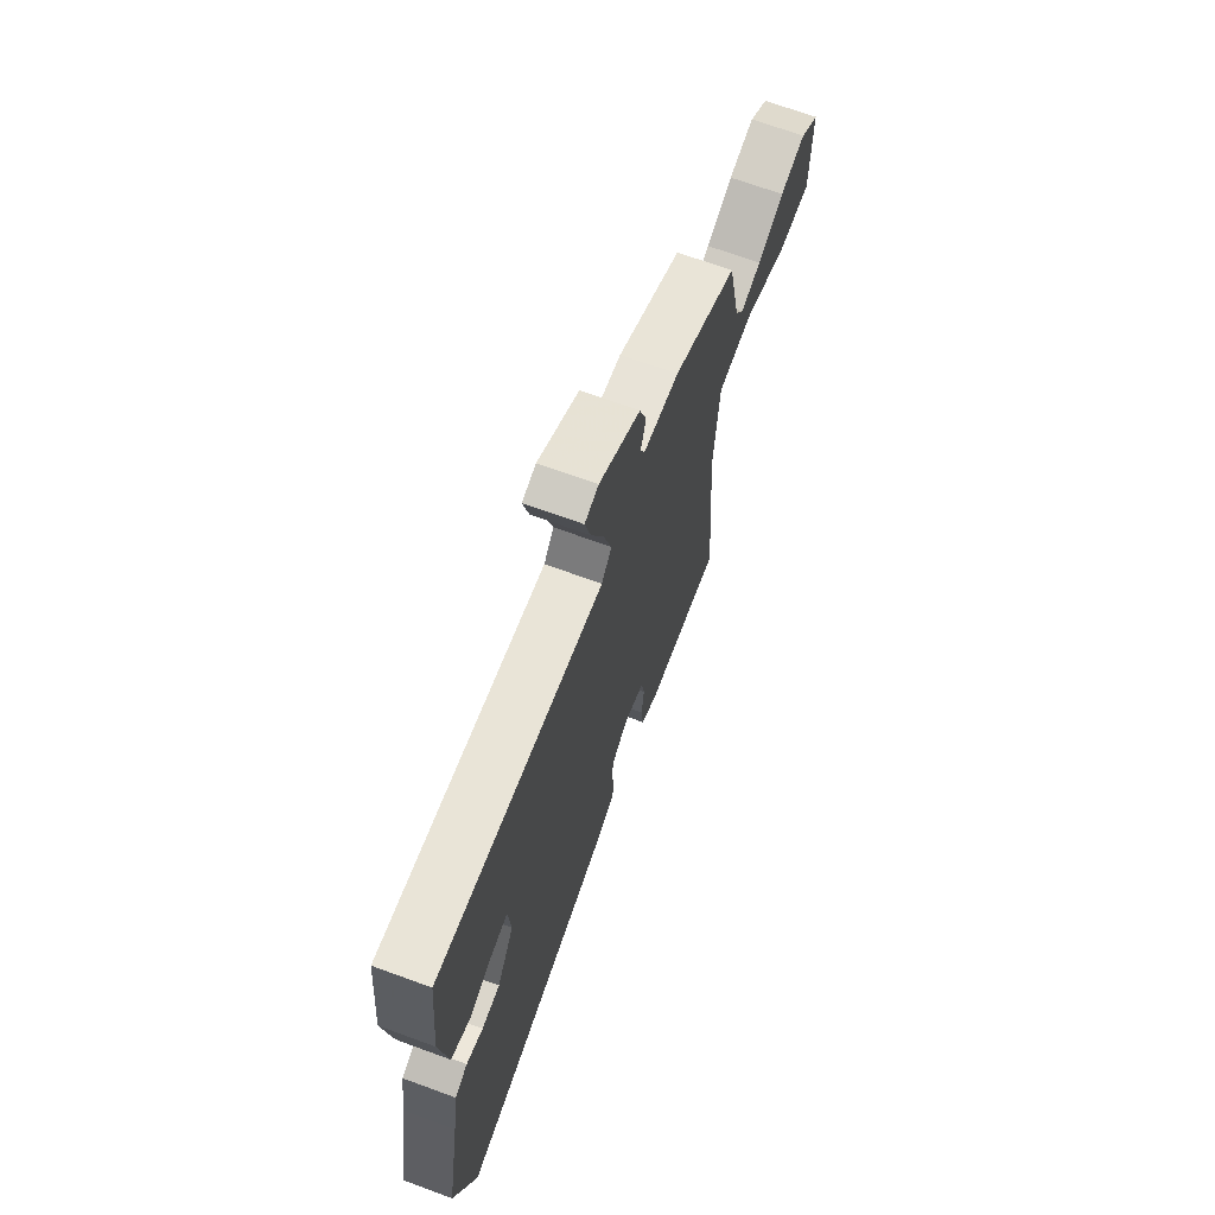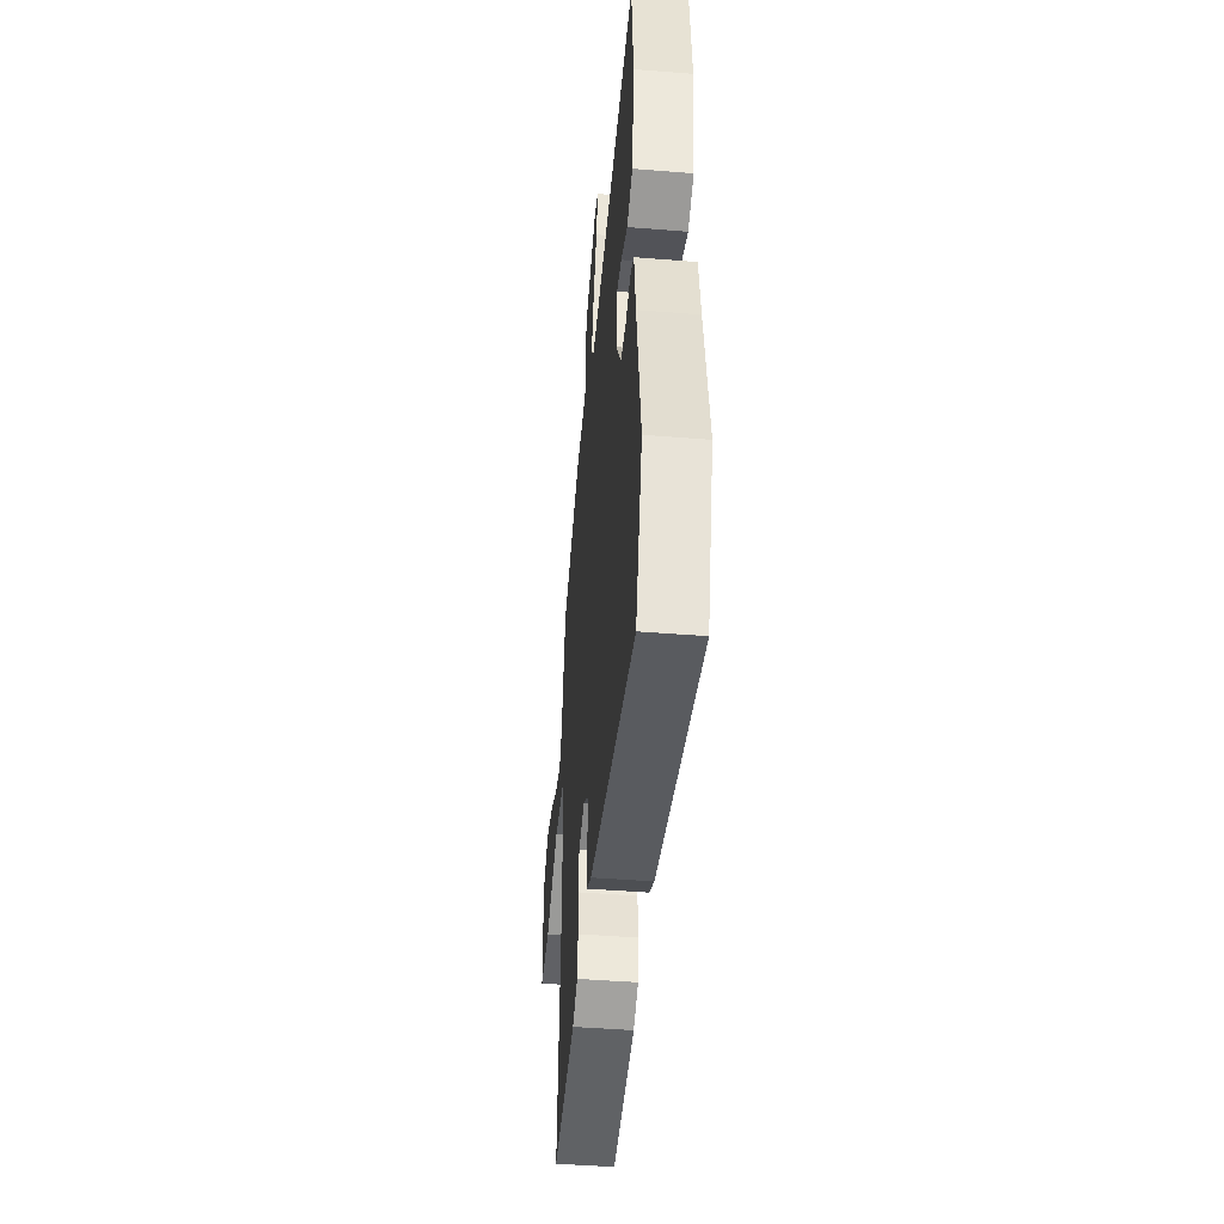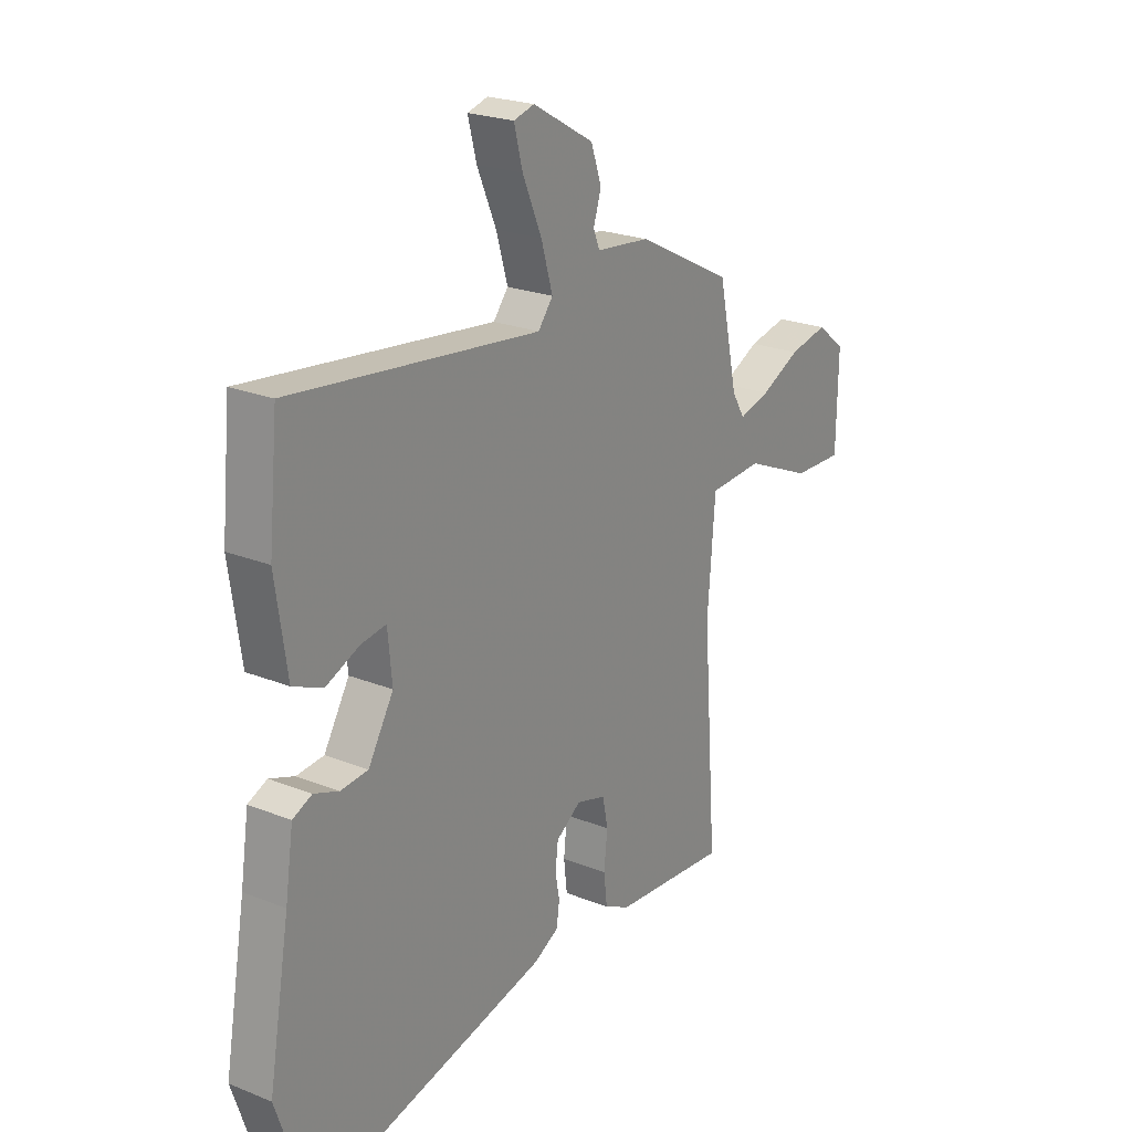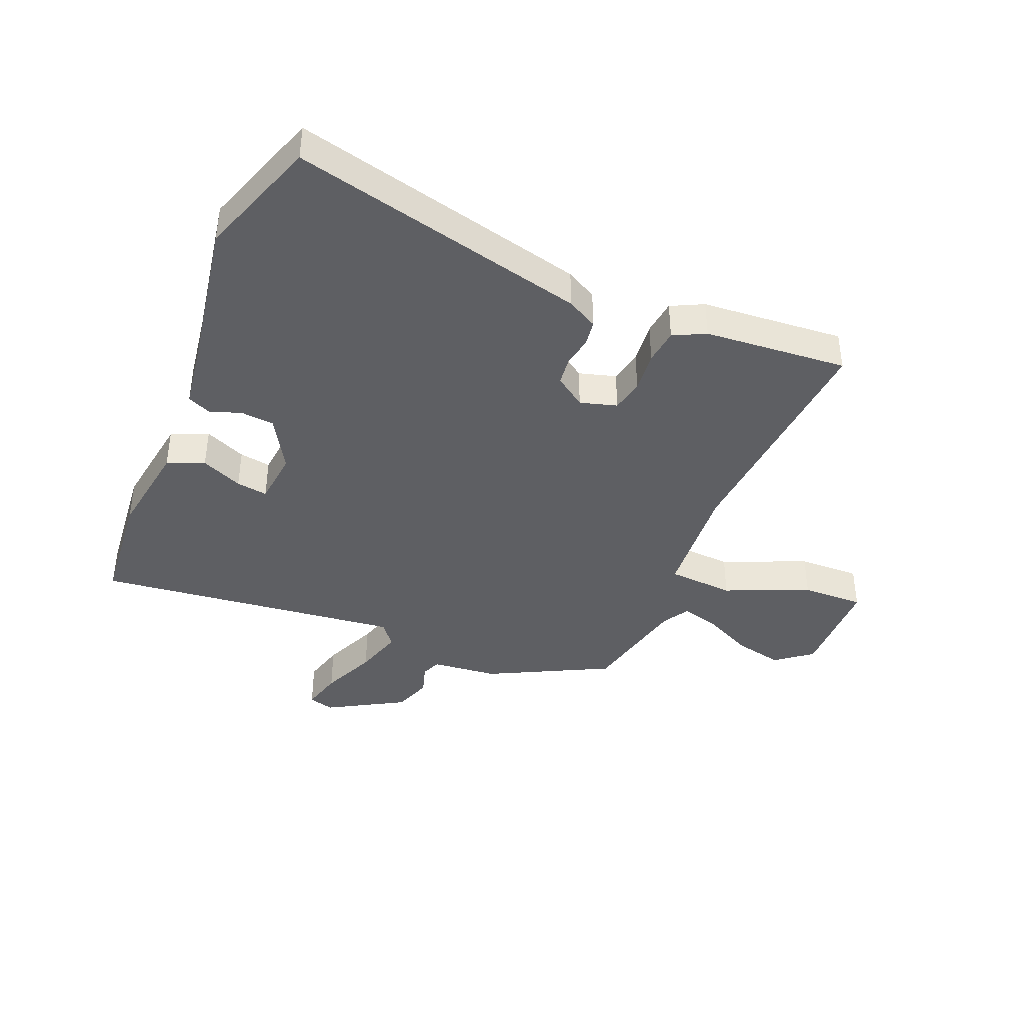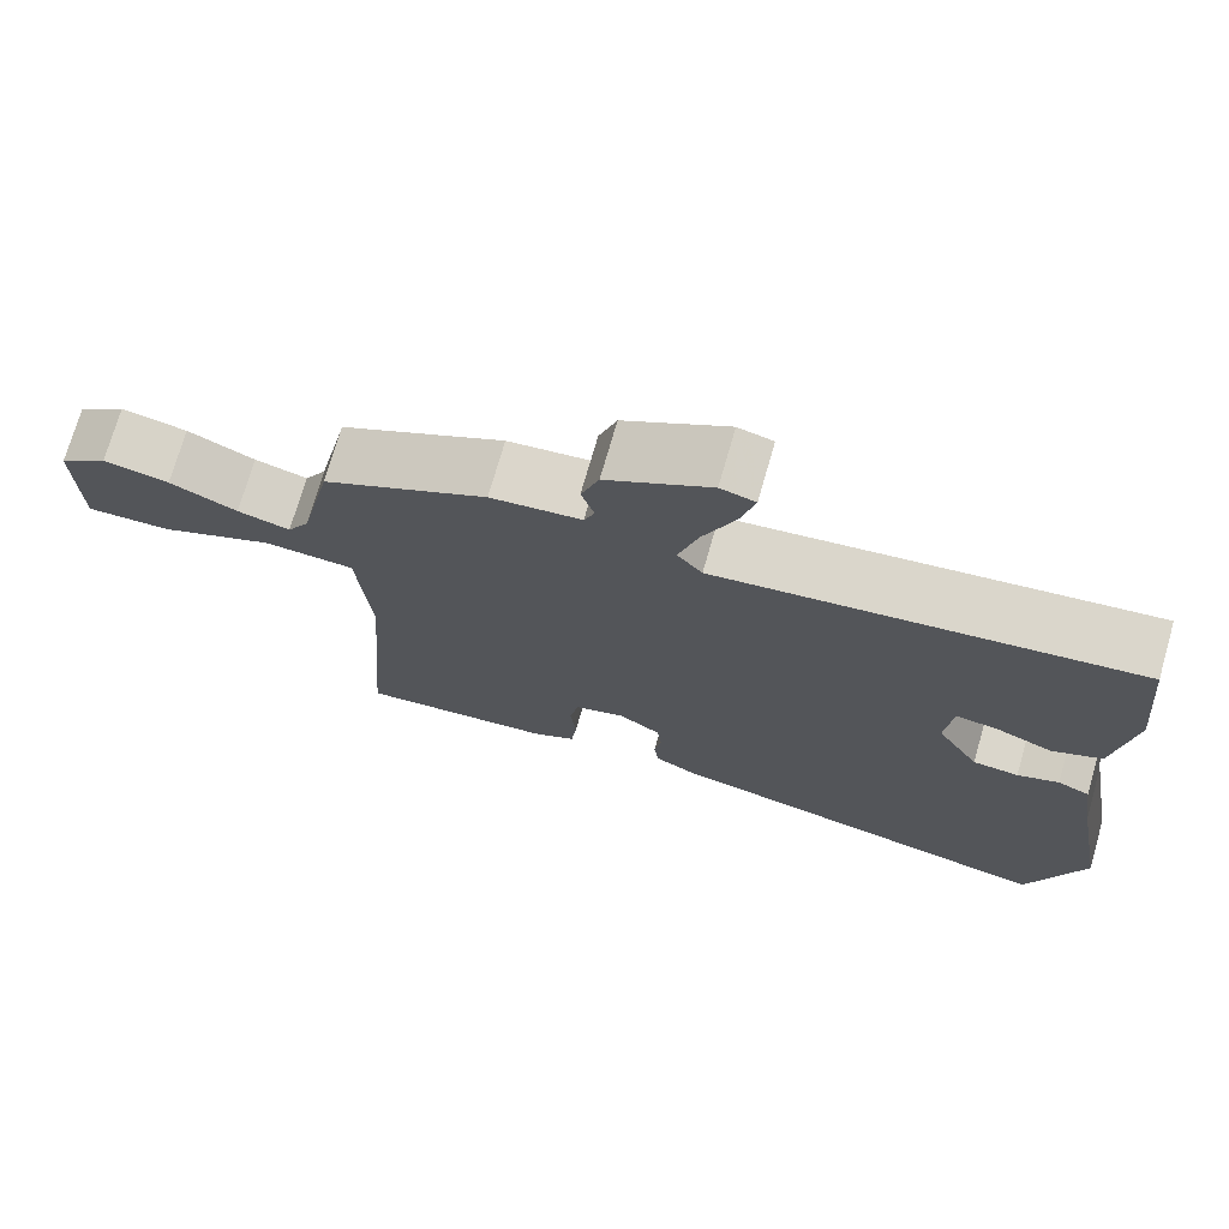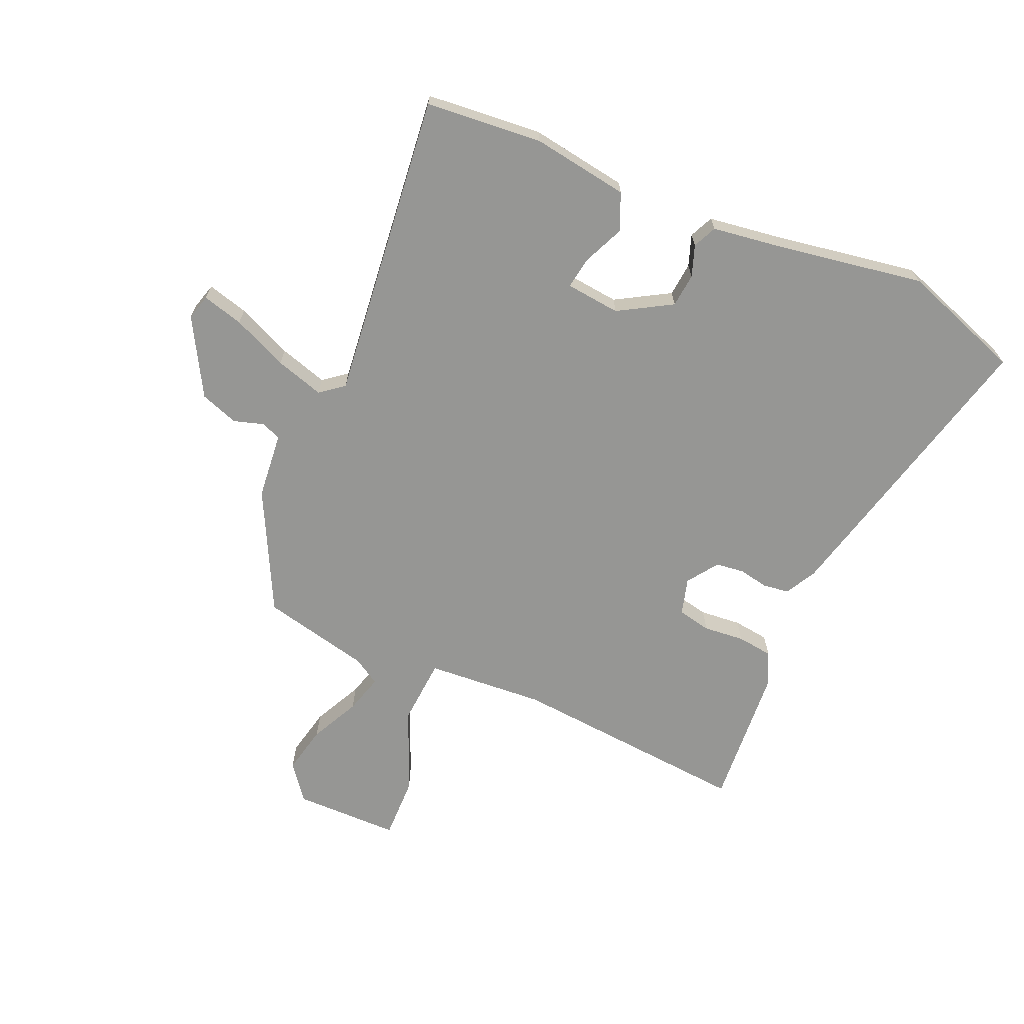
<metadata>
{"format":"obj","ext":"obj","renderer":"f3d","projection":"perspective","resolution":1024,"background":"white","views":[{"elev":68.4,"azim":110.2,"up":"+Z"},{"elev":-45.7,"azim":84.7,"up":"+Z"},{"elev":23.1,"azim":124.2,"up":"+Z"},{"elev":-40.7,"azim":157.3,"up":"+Y"},{"elev":73.0,"azim":16.0,"up":"+Z"},{"elev":-67.7,"azim":66.0,"up":"+Y"}]}
</metadata>
<code>
v -0.499 0.07 -0.5
v -0.469 0.07 -0.095
v -0.485 0.07 0.104
v -0.597 0.07 0.111
v -0.738 0.07 0.05
v -0.843 0.07 0.047
v -0.846 0.07 0.224
v -0.786 0.07 0.271
v -0.705 0.07 0.254
v -0.622 0.07 0.214
v -0.557 0.07 0.196
v -0.53 0.07 0.241
v -0.49 0.07 0.425
v -0.288 0.07 0.529
v -0.176 0.07 0.541
v -0.163 0.07 0.574
v -0.179 0.07 0.625
v -0.157 0.07 0.689
v -0.029 0.07 0.763
v 0.014 0.07 0.751
v -0.004 0.07 0.682
v -0.044 0.07 0.589
v -0.068 0.07 0.507
v -0.037 0.07 0.468
v 0.481 0.07 0.53
v 0.5 0.07 0.334
v 0.476 0.07 0.171
v 0.414 0.07 0.144
v 0.344 0.07 0.174
v 0.291 0.07 0.182
v 0.282 0.07 0.09
v 0.335 0.07 0.001
v 0.392 0.07 -0.004
v 0.444 0.07 0.015
v 0.484 0.07 -0.003
v 0.501 0.07 -0.116
v 0.545 0.07 -0.368
v 0.475 0.07 -0.573
v -0.024 0.07 -0.455
v -0.076 0.07 -0.427
v -0.082 0.07 -0.383
v -0.073 0.07 -0.334
v -0.079 0.07 -0.286
v -0.131 0.07 -0.25
v -0.193 0.07 -0.268
v -0.204 0.07 -0.324
v -0.197 0.07 -0.393
v -0.204 0.07 -0.453
v -0.258 0.07 -0.48
v -0.499 0 -0.5
v -0.469 0 -0.095
v -0.485 0 0.104
v -0.597 0 0.111
v -0.738 0 0.05
v -0.843 0 0.047
v -0.846 0 0.224
v -0.786 0 0.271
v -0.705 0 0.254
v -0.622 0 0.214
v -0.557 0 0.196
v -0.53 0 0.241
v -0.49 0 0.425
v -0.288 0 0.529
v -0.176 0 0.541
v -0.163 0 0.574
v -0.179 0 0.625
v -0.157 0 0.689
v -0.029 0 0.763
v 0.014 0 0.751
v -0.004 0 0.682
v -0.044 0 0.589
v -0.068 0 0.507
v -0.037 0 0.468
v 0.481 0 0.53
v 0.5 0 0.334
v 0.476 0 0.171
v 0.414 0 0.144
v 0.344 0 0.174
v 0.291 0 0.182
v 0.282 0 0.09
v 0.335 0 0.001
v 0.392 0 -0.004
v 0.444 0 0.015
v 0.484 0 -0.003
v 0.501 0 -0.116
v 0.545 0 -0.368
v 0.475 0 -0.573
v -0.024 0 -0.455
v -0.076 0 -0.427
v -0.082 0 -0.383
v -0.073 0 -0.334
v -0.079 0 -0.286
v -0.131 0 -0.25
v -0.193 0 -0.268
v -0.204 0 -0.324
v -0.197 0 -0.393
v -0.204 0 -0.453
v -0.258 0 -0.48
f 49 1 2
f 48 49 2
f 47 48 2
f 46 47 2
f 45 46 2 3
f 44 45 3
f 43 44 3
f 40 41 42
f 39 40 42
f 38 39 42
f 37 38 42
f 36 37 42
f 36 42 43
f 35 36 43
f 34 35 43
f 33 34 43
f 32 33 43
f 31 32 43 3
f 27 28 29
f 26 27 29
f 25 26 29
f 24 25 29
f 24 29 30
f 20 21 22
f 19 20 22
f 18 19 22
f 17 18 22
f 16 17 22
f 15 16 22 23
f 15 23 24
f 14 15 24
f 13 14 24
f 12 13 24
f 8 9 10
f 7 8 10
f 6 7 10
f 5 6 10
f 4 5 10
f 4 10 11
f 24 30 31
f 12 24 31
f 11 12 31
f 4 11 31
f 3 4 31
f 51 50 98
f 51 98 97
f 51 97 96
f 51 96 95
f 52 51 95 94
f 52 94 93
f 52 93 92
f 91 90 89
f 91 89 88
f 91 88 87
f 91 87 86
f 91 86 85
f 92 91 85
f 92 85 84
f 92 84 83
f 92 83 82
f 92 82 81
f 52 92 81 80
f 78 77 76
f 78 76 75
f 78 75 74
f 78 74 73
f 79 78 73
f 71 70 69
f 71 69 68
f 71 68 67
f 71 67 66
f 71 66 65
f 72 71 65 64
f 73 72 64
f 73 64 63
f 73 63 62
f 73 62 61
f 59 58 57
f 59 57 56
f 59 56 55
f 59 55 54
f 59 54 53
f 60 59 53
f 80 79 73
f 80 73 61
f 80 61 60
f 80 60 53
f 80 53 52
f 1 50 51 2
f 2 51 52 3
f 3 52 53 4
f 4 53 54 5
f 5 54 55 6
f 6 55 56 7
f 7 56 57 8
f 8 57 58 9
f 9 58 59 10
f 10 59 60 11
f 11 60 61 12
f 12 61 62 13
f 13 62 63 14
f 14 63 64 15
f 15 64 65 16
f 16 65 66 17
f 17 66 67 18
f 18 67 68 19
f 19 68 69 20
f 20 69 70 21
f 21 70 71 22
f 22 71 72 23
f 23 72 73 24
f 24 73 74 25
f 25 74 75 26
f 26 75 76 27
f 27 76 77 28
f 28 77 78 29
f 29 78 79 30
f 30 79 80 31
f 31 80 81 32
f 32 81 82 33
f 33 82 83 34
f 34 83 84 35
f 35 84 85 36
f 36 85 86 37
f 37 86 87 38
f 38 87 88 39
f 39 88 89 40
f 40 89 90 41
f 41 90 91 42
f 42 91 92 43
f 43 92 93 44
f 44 93 94 45
f 45 94 95 46
f 46 95 96 47
f 47 96 97 48
f 48 97 98 49
f 49 98 50 1

</code>
